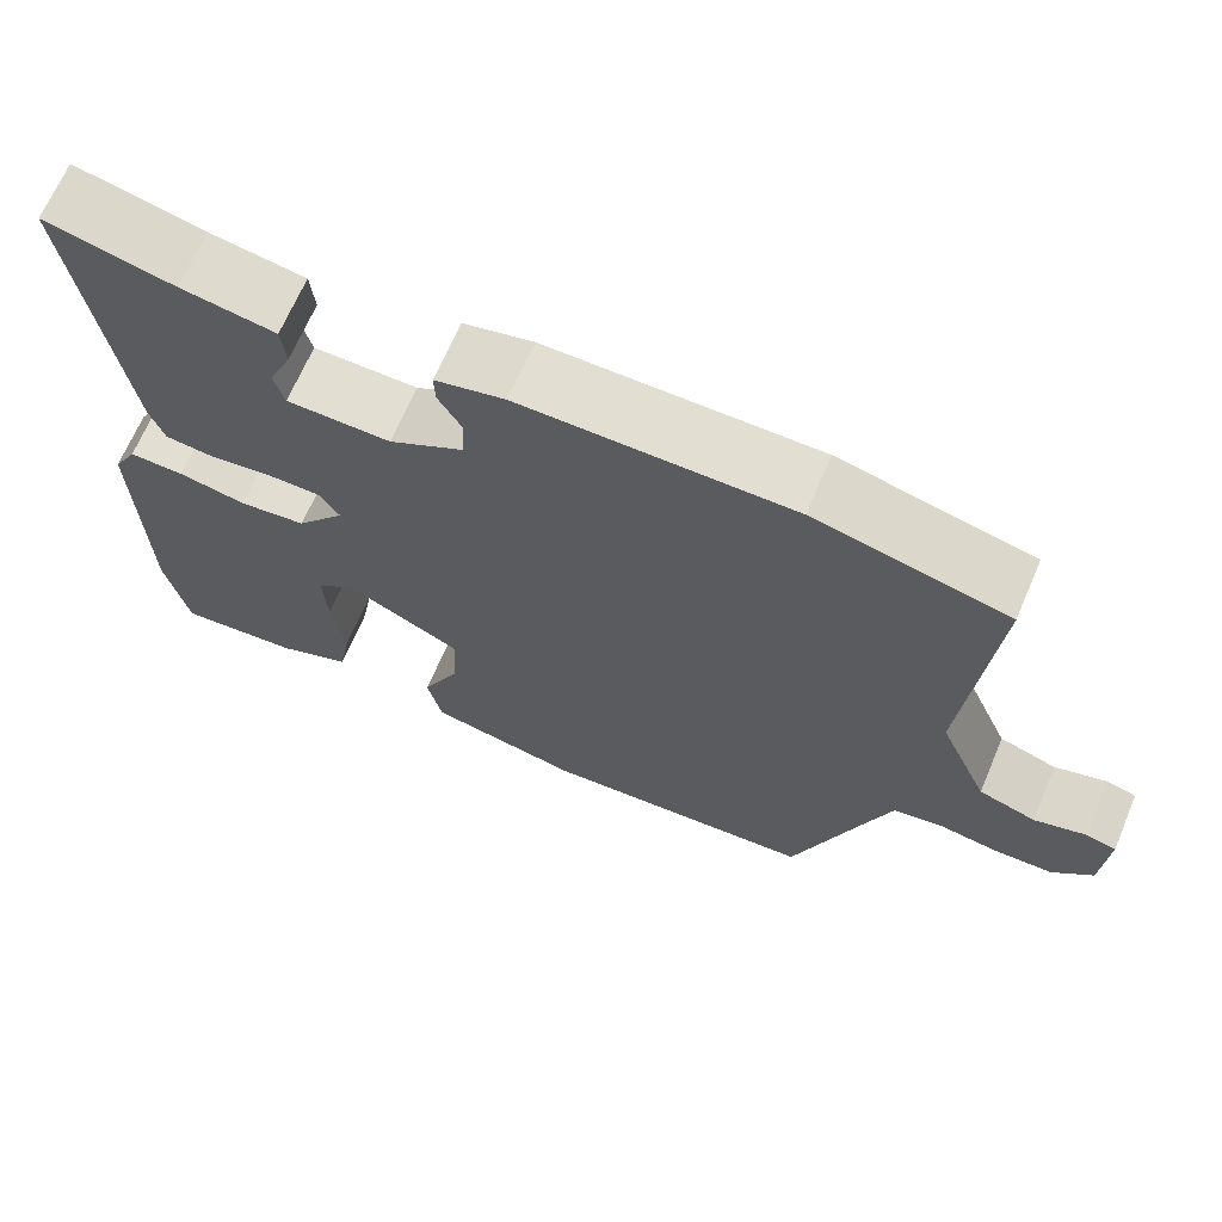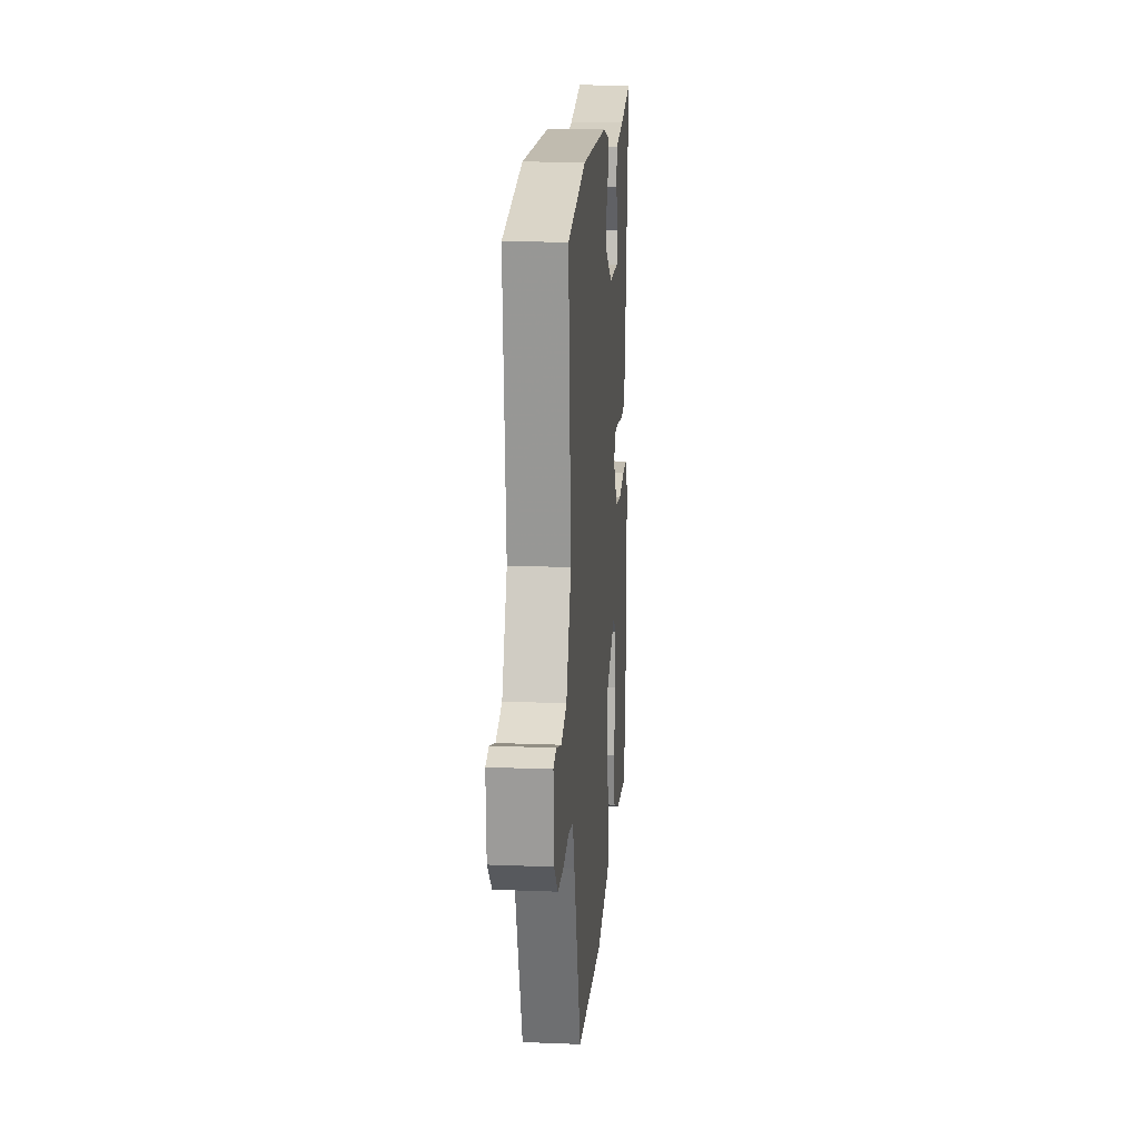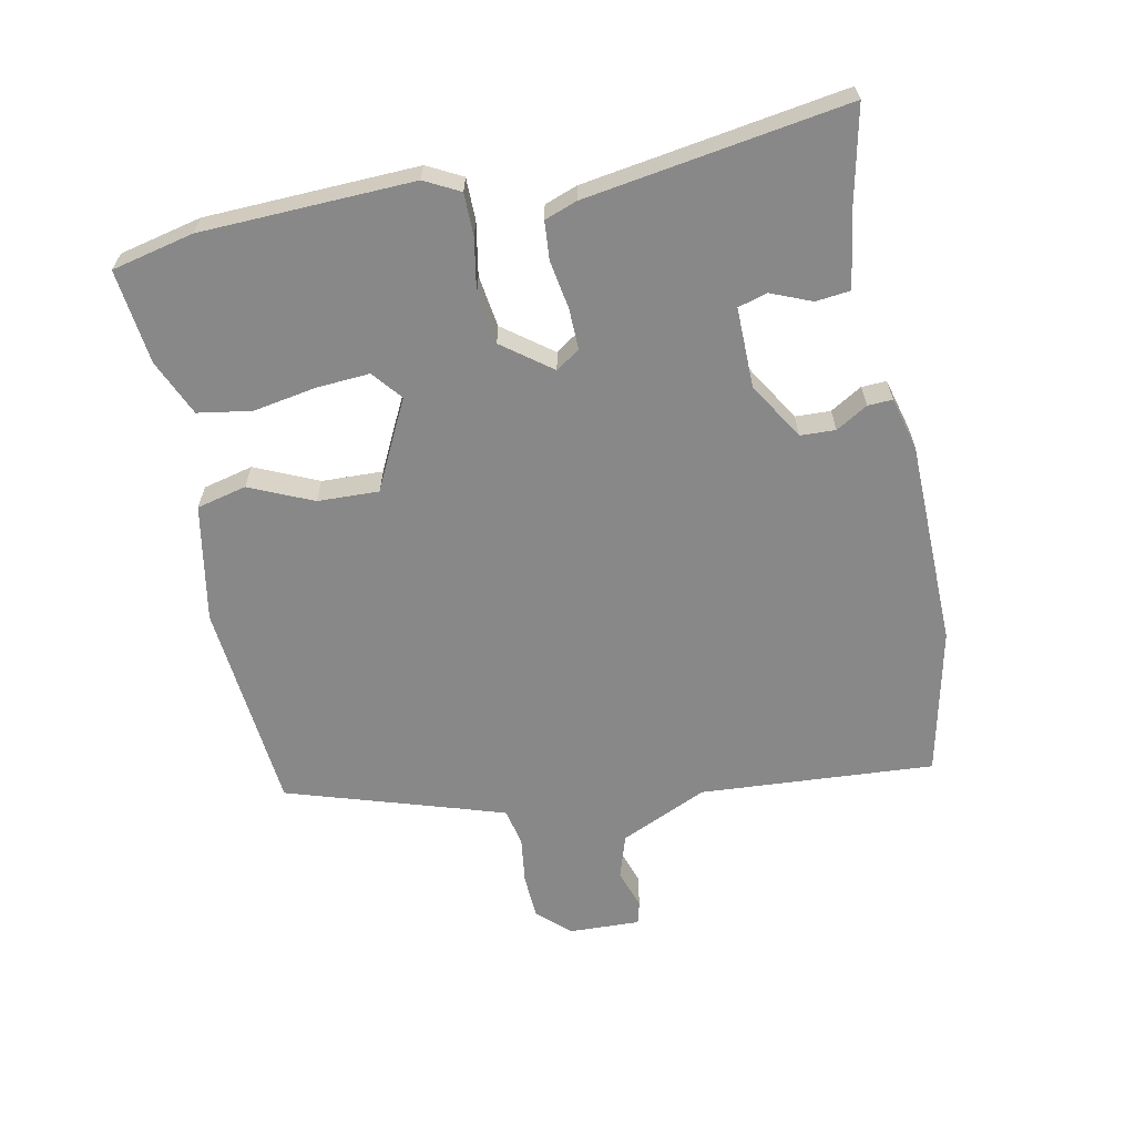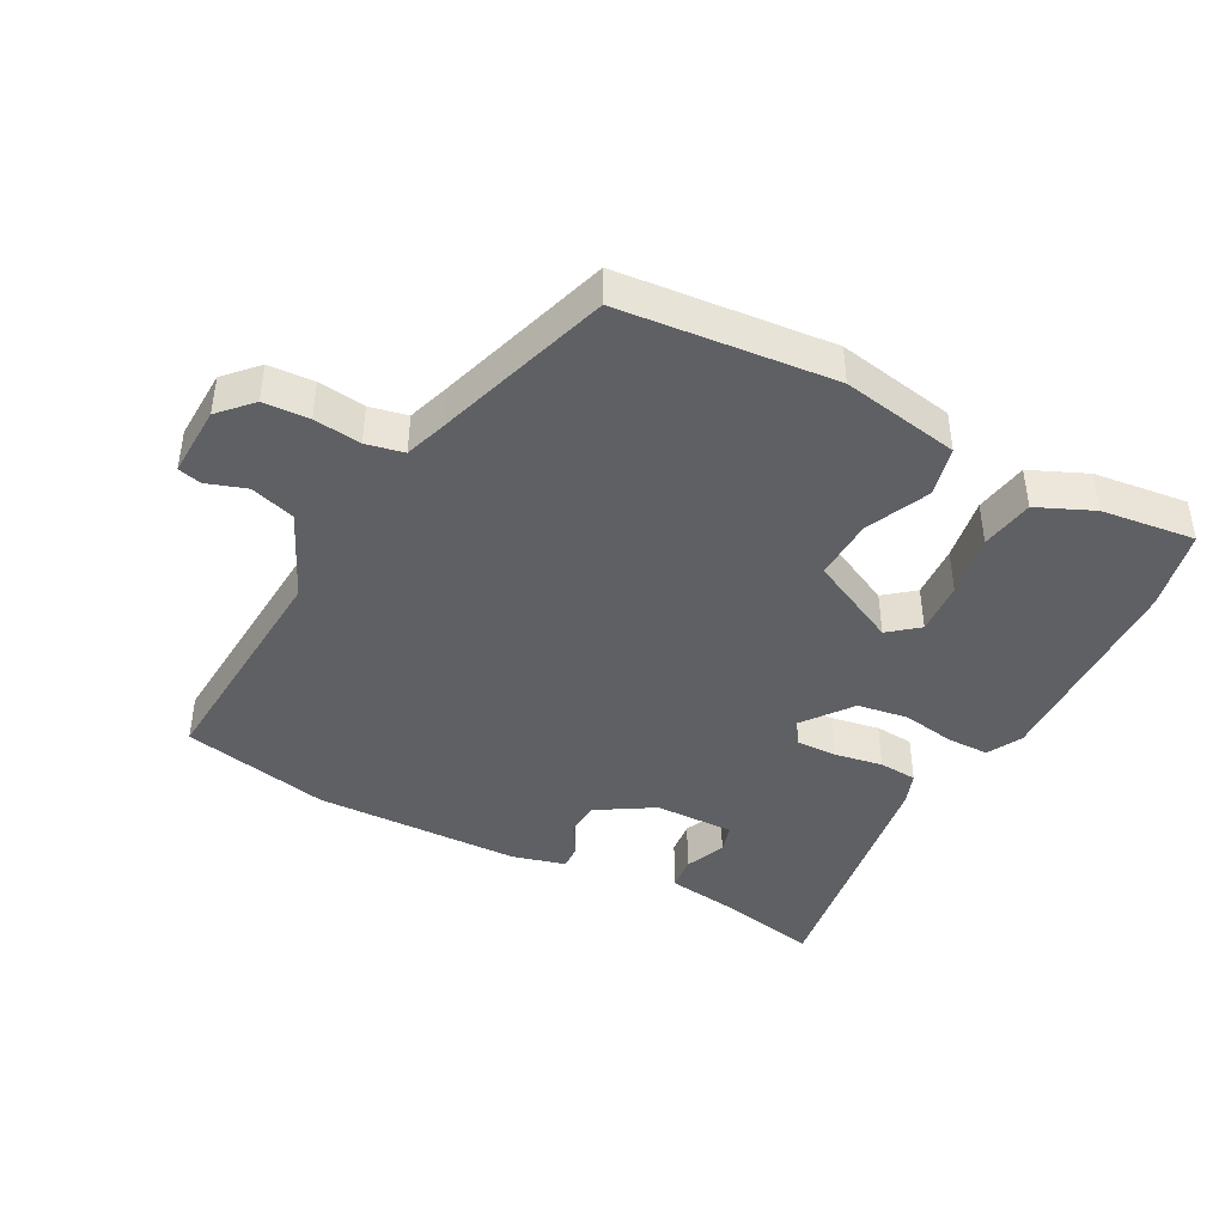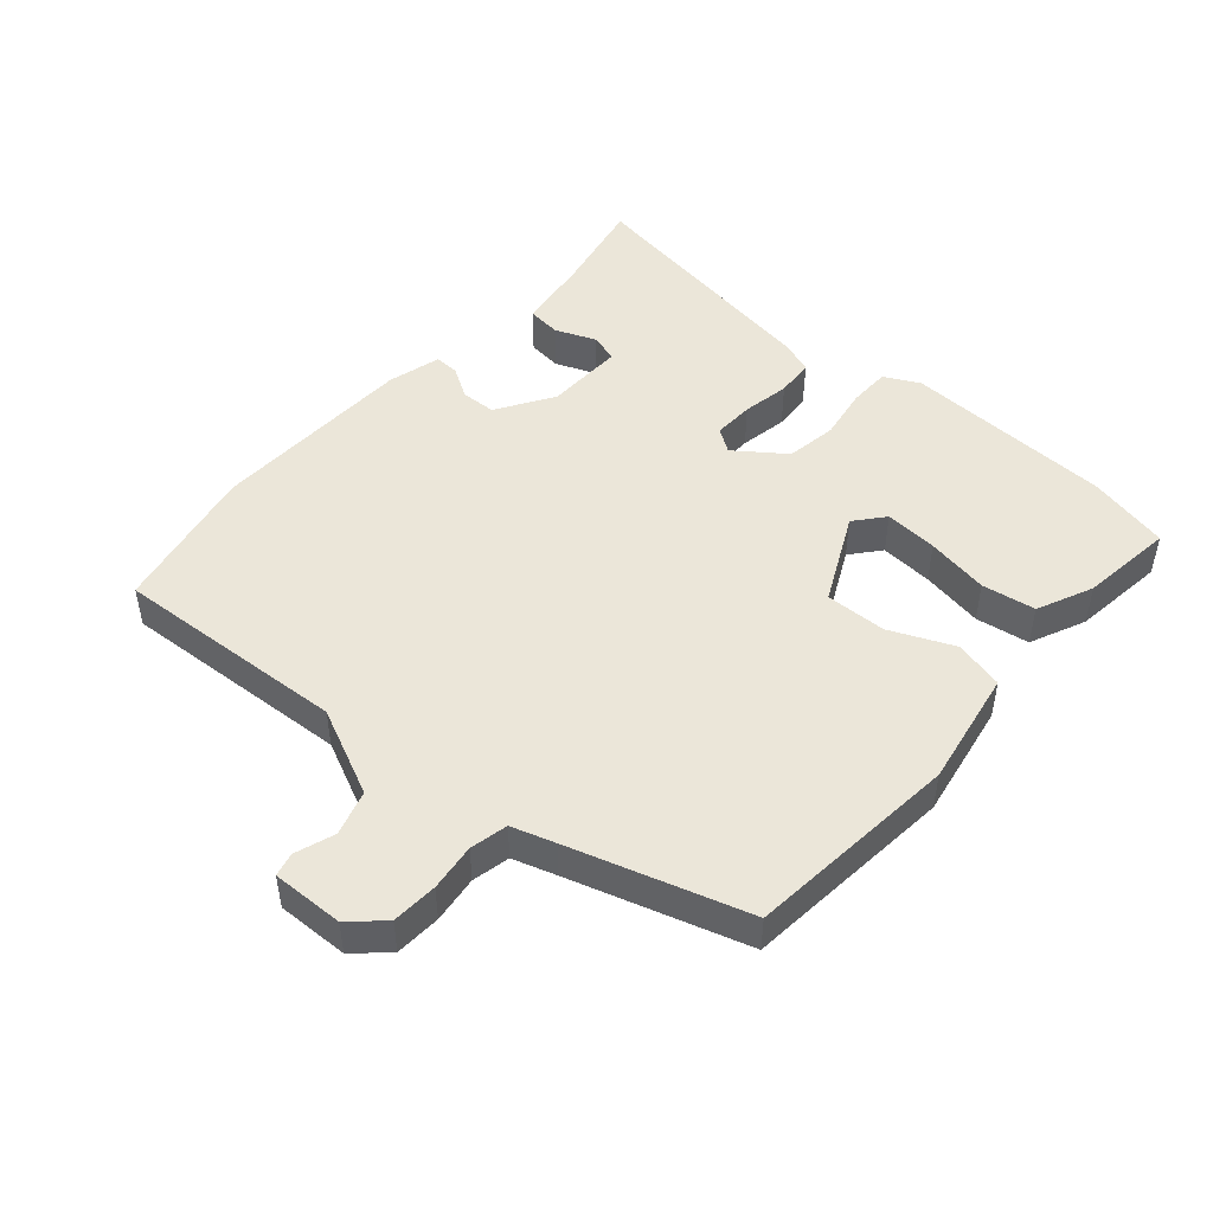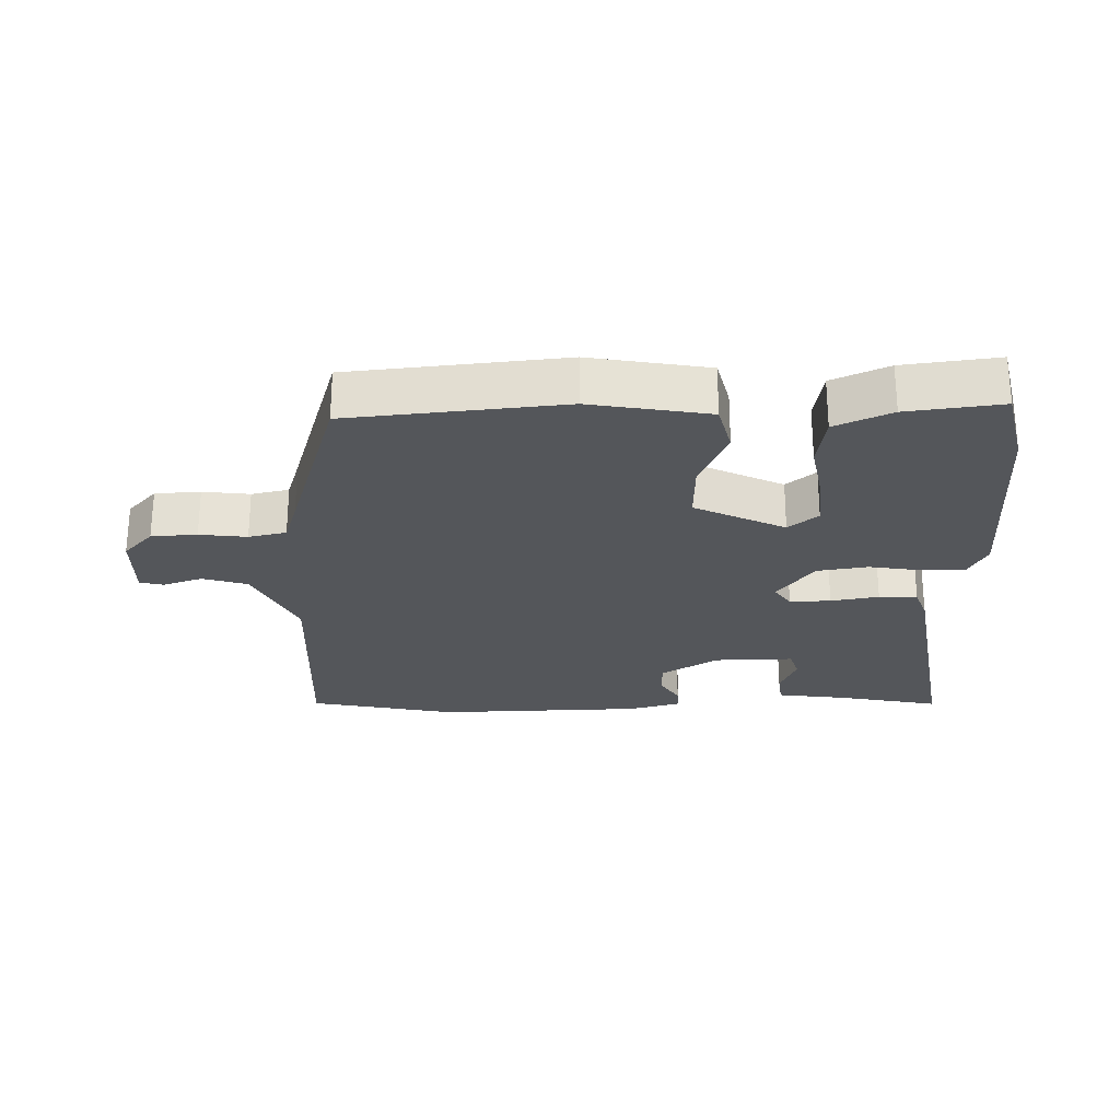
<metadata>
{"format":"obj","ext":"obj","renderer":"f3d","projection":"perspective","resolution":1024,"background":"white","views":[{"elev":67.7,"azim":23.1,"up":"+Z"},{"elev":16.2,"azim":94.6,"up":"+Z"},{"elev":-62.8,"azim":-77.4,"up":"+Y"},{"elev":-42.4,"azim":153.2,"up":"+Y"},{"elev":47.7,"azim":132.7,"up":"+Y"},{"elev":-25.4,"azim":-177.1,"up":"+Y"}]}
</metadata>
<code>
v -0.498 0.07 -0.511
v -0.524 0.07 -0.385
v -0.529 0.07 -0.06
v -0.5 0.07 -0.007
v -0.435 0.07 -0.008
v -0.354 0.07 -0.024
v -0.275 0.07 -0.014
v -0.217 0.07 0.06
v -0.241 0.07 0.097
v -0.304 0.07 0.097
v -0.378 0.07 0.086
v -0.437 0.07 0.092
v -0.454 0.07 0.142
v -0.508 0.07 0.543
v -0.356 0.07 0.507
v -0.244 0.07 0.488
v -0.239 0.07 0.435
v -0.266 0.07 0.373
v -0.254 0.07 0.328
v -0.131 0.07 0.327
v -0.042 0.07 0.379
v -0.039 0.07 0.433
v -0.067 0.07 0.482
v -0.068 0.07 0.52
v 0.014 0.07 0.54
v 0.333 0.07 0.54
v 0.559 0.07 0.486
v 0.528 0.07 0.126
v 0.587 0.07 -0.01
v 0.655 0.07 -0.033
v 0.716 0.07 -0.014
v 0.752 0.07 -0.024
v 0.746 0.07 -0.134
v 0.699 0.07 -0.182
v 0.629 0.07 -0.184
v 0.557 0.07 -0.173
v 0.499 0.07 -0.184
v 0.476 0.07 -0.25
v 0.386 0.07 -0.516
v 0.059 0.07 -0.539
v -0.121 0.07 -0.502
v -0.138 0.07 -0.425
v -0.093 0.07 -0.329
v -0.088 0.07 -0.235
v -0.224 0.07 -0.164
v -0.27 0.07 -0.2
v -0.266 0.07 -0.282
v -0.251 0.07 -0.379
v -0.266 0.07 -0.461
v -0.353 0.07 -0.497
v -0.498 0 -0.511
v -0.524 0 -0.385
v -0.529 0 -0.06
v -0.5 0 -0.007
v -0.435 0 -0.008
v -0.354 0 -0.024
v -0.275 0 -0.014
v -0.217 0 0.06
v -0.241 0 0.097
v -0.304 0 0.097
v -0.378 0 0.086
v -0.437 0 0.092
v -0.454 0 0.142
v -0.508 0 0.543
v -0.356 0 0.507
v -0.244 0 0.488
v -0.239 0 0.435
v -0.266 0 0.373
v -0.254 0 0.328
v -0.131 0 0.327
v -0.042 0 0.379
v -0.039 0 0.433
v -0.067 0 0.482
v -0.068 0 0.52
v 0.014 0 0.54
v 0.333 0 0.54
v 0.559 0 0.486
v 0.528 0 0.126
v 0.587 0 -0.01
v 0.655 0 -0.033
v 0.716 0 -0.014
v 0.752 0 -0.024
v 0.746 0 -0.134
v 0.699 0 -0.182
v 0.629 0 -0.184
v 0.557 0 -0.173
v 0.499 0 -0.184
v 0.476 0 -0.25
v 0.386 0 -0.516
v 0.059 0 -0.539
v -0.121 0 -0.502
v -0.138 0 -0.425
v -0.093 0 -0.329
v -0.088 0 -0.235
v -0.224 0 -0.164
v -0.27 0 -0.2
v -0.266 0 -0.282
v -0.251 0 -0.379
v -0.266 0 -0.461
v -0.353 0 -0.497
f 47 48 49 50
f 46 47 50 1
f 40 41 42 43
f 38 39 40 43
f 37 38 43 44
f 36 37 44 45
f 34 35 36
f 33 34 36
f 30 31 32 33
f 29 30 33 36
f 28 29 36 45
f 26 27 28 45
f 22 23 24 25
f 21 22 25 26
f 20 21 26 45
f 15 16 17 18
f 15 18 19
f 14 15 19
f 13 14 19
f 10 11 12 13
f 9 10 13 19
f 8 9 19 20
f 3 4 5 6
f 3 6 7
f 46 1 2 3
f 46 3 7
f 8 20 45 46
f 7 8 46
f 100 99 98 97
f 51 100 97 96
f 93 92 91 90
f 93 90 89 88
f 94 93 88 87
f 95 94 87 86
f 86 85 84
f 86 84 83
f 83 82 81 80
f 86 83 80 79
f 95 86 79 78
f 95 78 77 76
f 75 74 73 72
f 76 75 72 71
f 95 76 71 70
f 68 67 66 65
f 69 68 65
f 69 65 64
f 69 64 63
f 63 62 61 60
f 69 63 60 59
f 70 69 59 58
f 56 55 54 53
f 57 56 53
f 53 52 51 96
f 57 53 96
f 96 95 70 58
f 96 58 57
f 1 51 52 2
f 2 52 53 3
f 3 53 54 4
f 4 54 55 5
f 5 55 56 6
f 6 56 57 7
f 7 57 58 8
f 8 58 59 9
f 9 59 60 10
f 10 60 61 11
f 11 61 62 12
f 12 62 63 13
f 13 63 64 14
f 14 64 65 15
f 15 65 66 16
f 16 66 67 17
f 17 67 68 18
f 18 68 69 19
f 19 69 70 20
f 20 70 71 21
f 21 71 72 22
f 22 72 73 23
f 23 73 74 24
f 24 74 75 25
f 25 75 76 26
f 26 76 77 27
f 27 77 78 28
f 28 78 79 29
f 29 79 80 30
f 30 80 81 31
f 31 81 82 32
f 32 82 83 33
f 33 83 84 34
f 34 84 85 35
f 35 85 86 36
f 36 86 87 37
f 37 87 88 38
f 38 88 89 39
f 39 89 90 40
f 40 90 91 41
f 41 91 92 42
f 42 92 93 43
f 43 93 94 44
f 44 94 95 45
f 45 95 96 46
f 46 96 97 47
f 47 97 98 48
f 48 98 99 49
f 49 99 100 50
f 50 100 51 1

</code>
